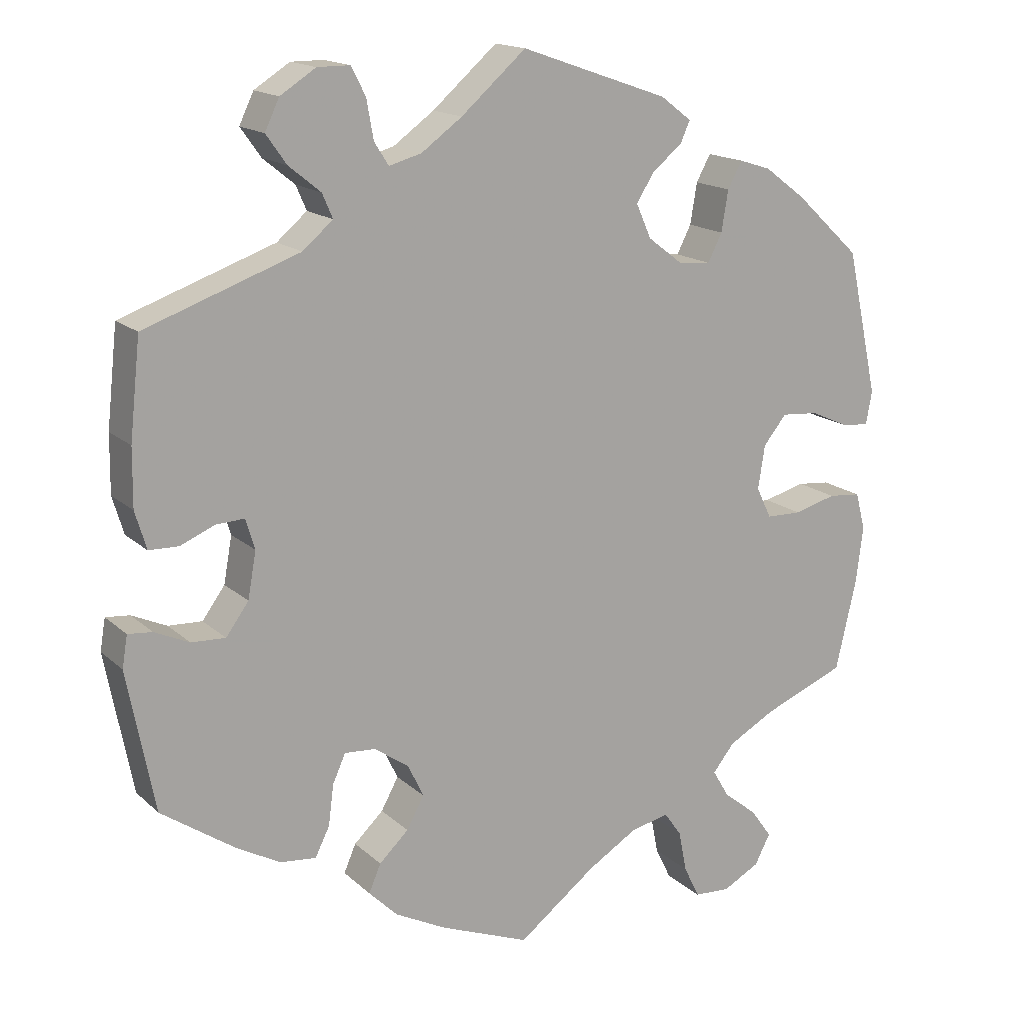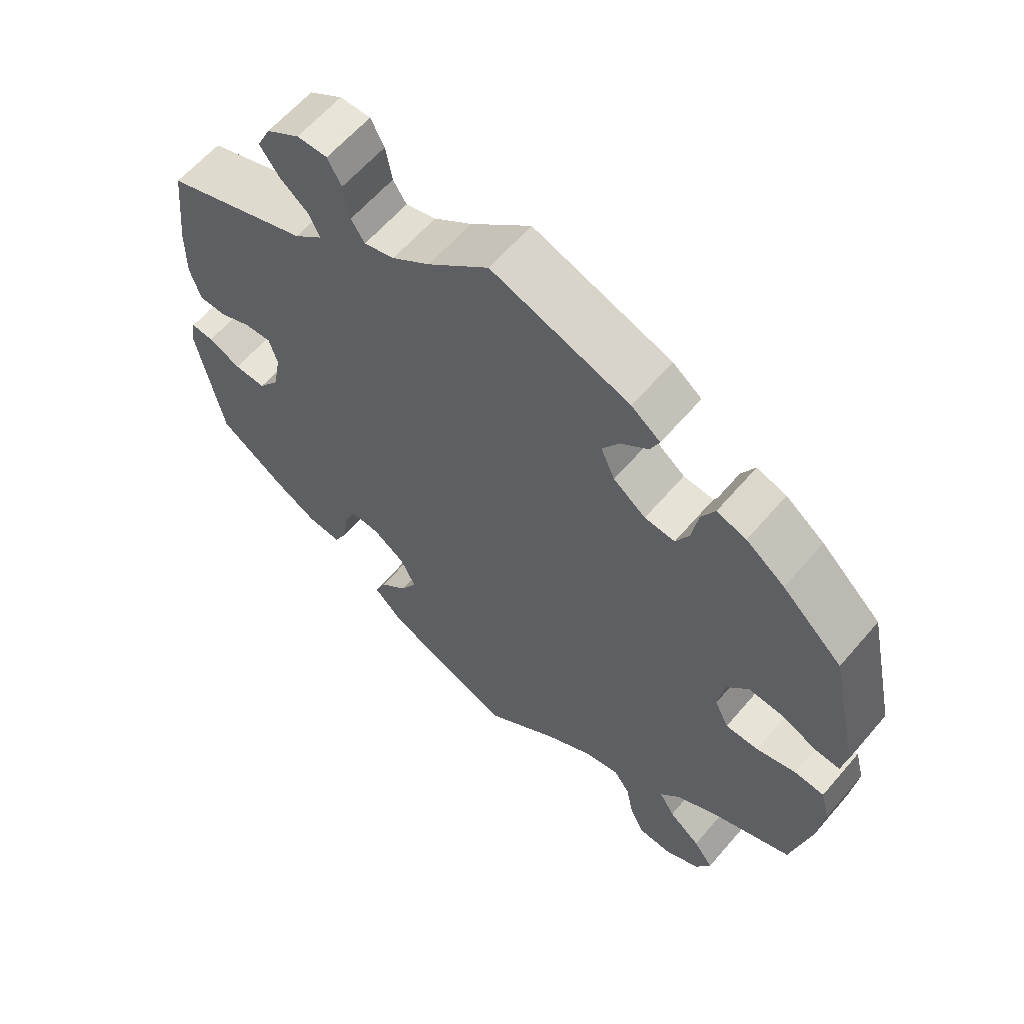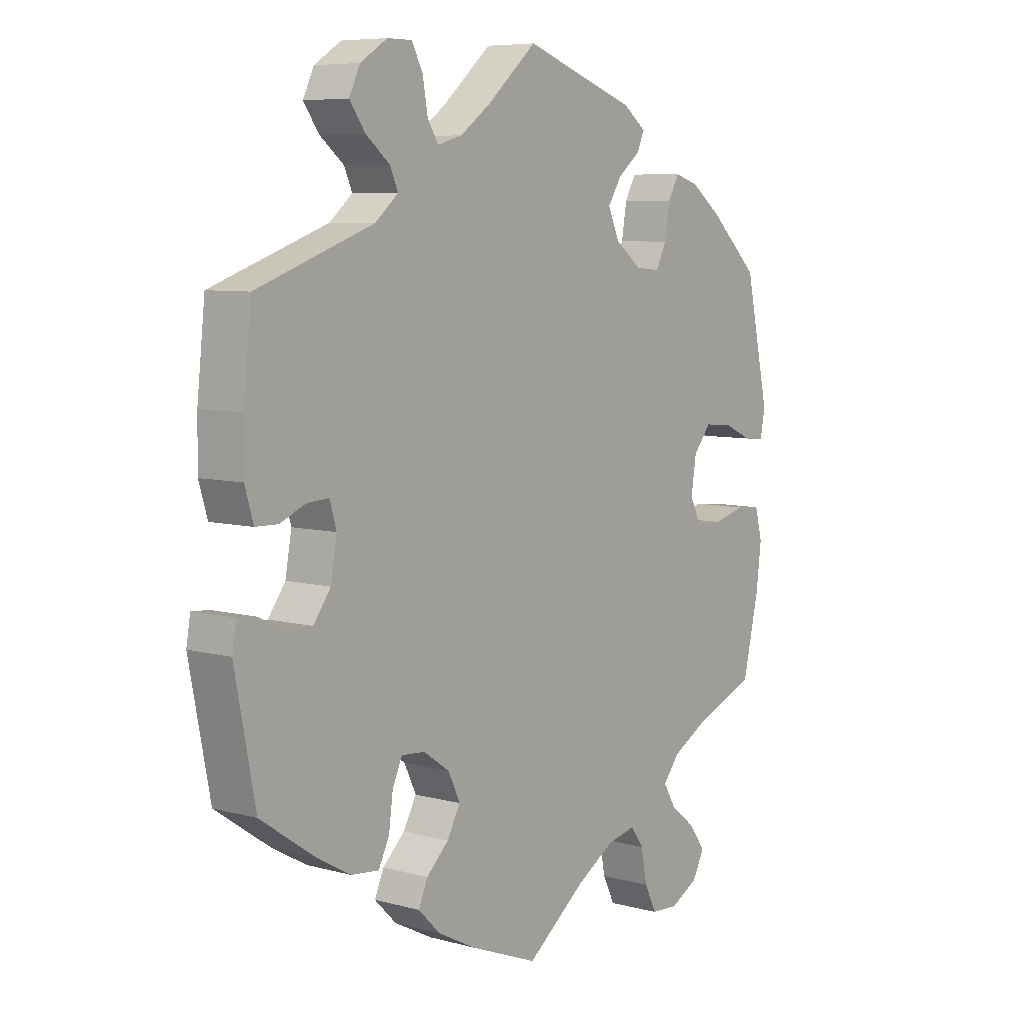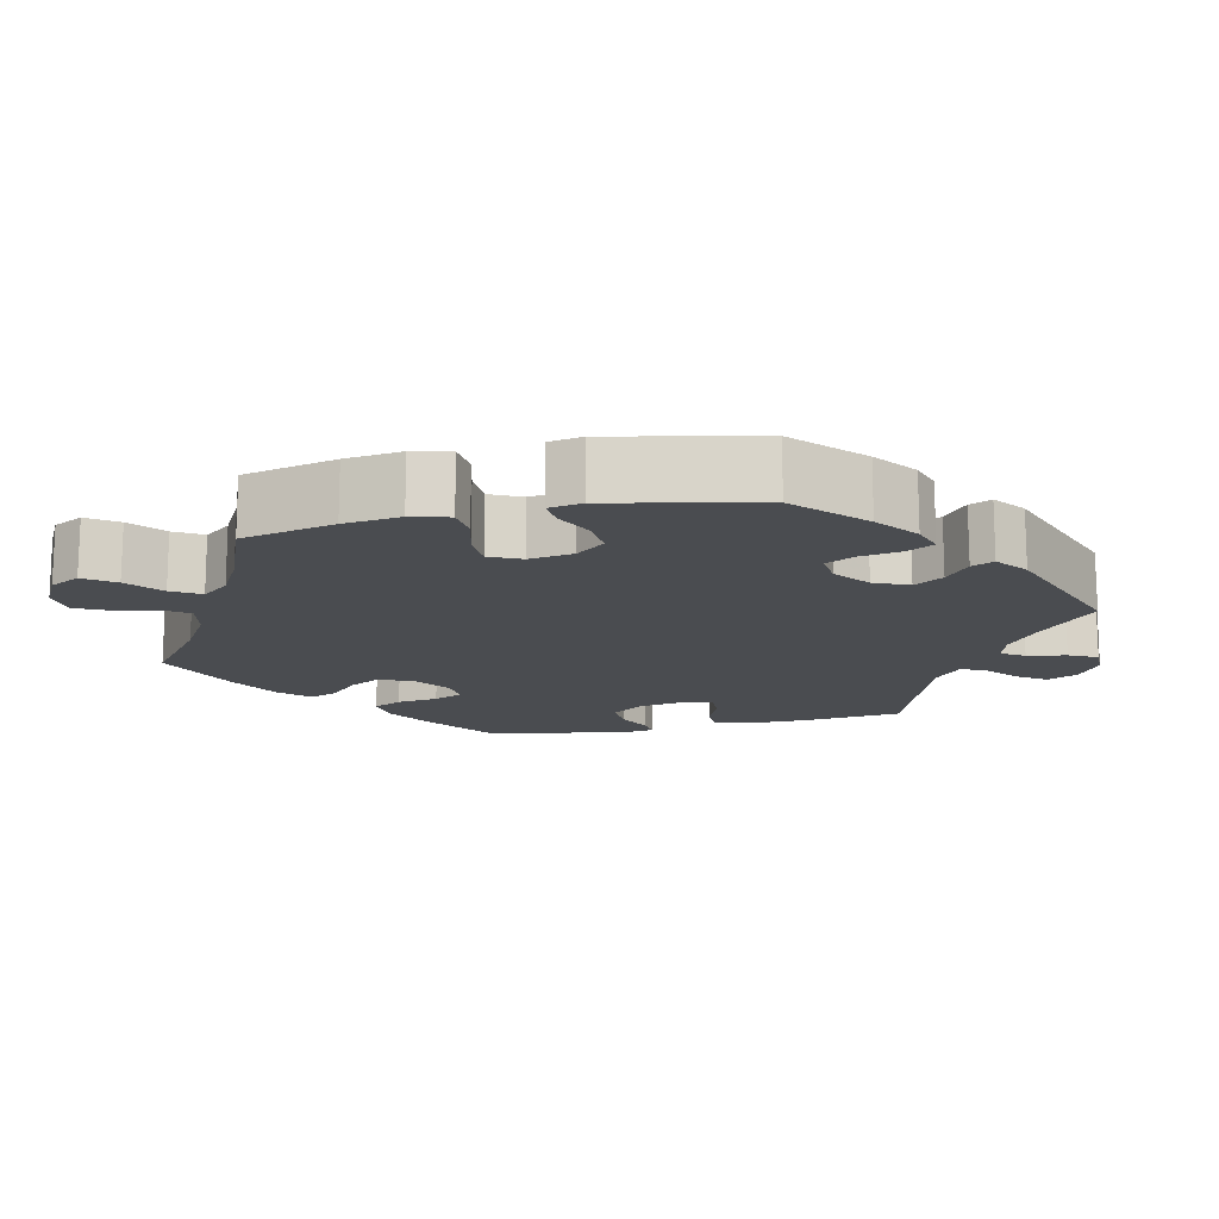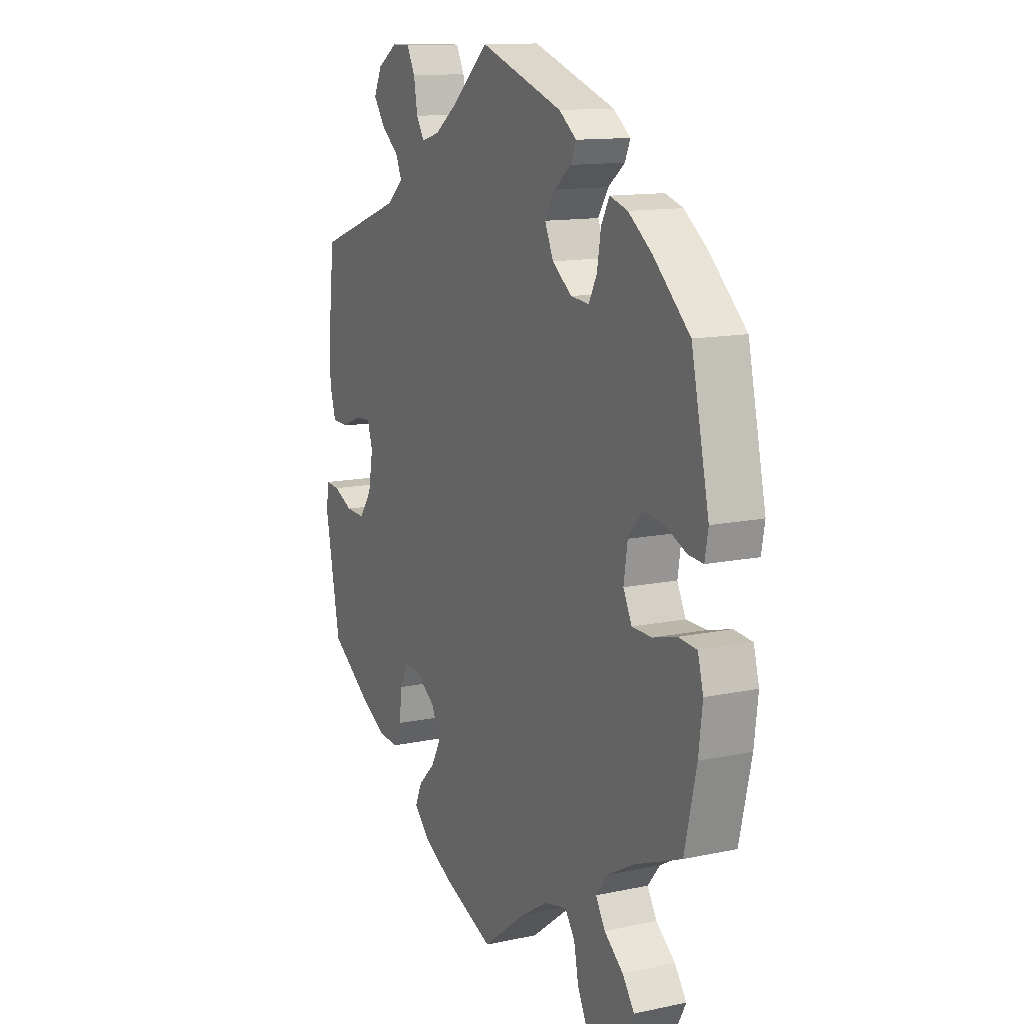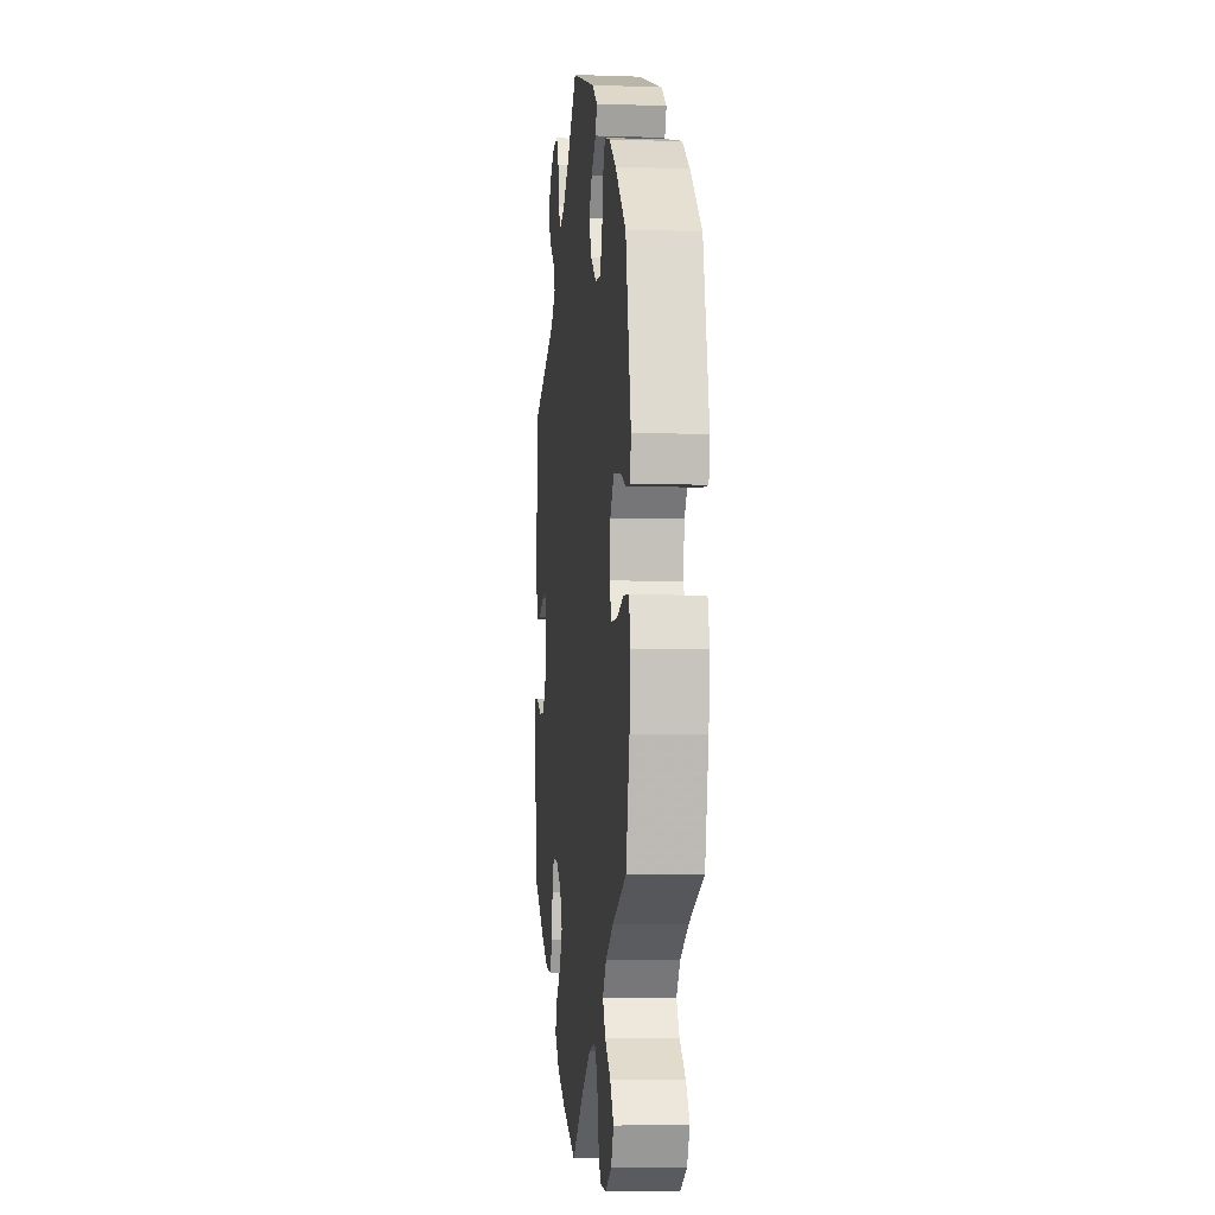
<metadata>
{"format":"obj","ext":"obj","renderer":"f3d","projection":"perspective","resolution":1024,"background":"white","views":[{"elev":16.2,"azim":149.8,"up":"+Z"},{"elev":61.4,"azim":-139.6,"up":"+Z"},{"elev":7.2,"azim":127.8,"up":"+Z"},{"elev":-14.8,"azim":-77.2,"up":"+Y"},{"elev":12.7,"azim":-116.2,"up":"+Z"},{"elev":-5.9,"azim":-95.9,"up":"+Z"}]}
</metadata>
<code>
v -0.104 0.07 -0.499
v -0.17 0.07 -0.459
v -0.221 0.07 -0.448
v -0.244 0.07 -0.48
v -0.255 0.07 -0.535
v -0.276 0.07 -0.578
v -0.324 0.07 -0.581
v -0.373 0.07 -0.555
v -0.394 0.07 -0.515
v -0.366 0.07 -0.476
v -0.321 0.07 -0.44
v -0.299 0.07 -0.403
v -0.328 0.07 -0.367
v -0.39 0.07 -0.333
v -0.5 0.07 -0.289
v -0.528 0.07 -0.167
v -0.537 0.07 -0.093
v -0.524 0.07 -0.044
v -0.481 0.07 -0.04
v -0.425 0.07 -0.055
v -0.378 0.07 -0.054
v -0.358 0.07 -0.013
v -0.367 0.07 0.045
v -0.398 0.07 0.083
v -0.447 0.07 0.079
v -0.498 0.07 0.056
v -0.534 0.07 0.053
v -0.542 0.07 0.097
v -0.5 0.07 0.289
v -0.414 0.07 0.369
v -0.359 0.07 0.41
v -0.317 0.07 0.423
v -0.298 0.07 0.388
v -0.289 0.07 0.334
v -0.27 0.07 0.297
v -0.227 0.07 0.301
v -0.181 0.07 0.336
v -0.161 0.07 0.381
v -0.185 0.07 0.419
v -0.224 0.07 0.45
v -0.237 0.07 0.479
v -0.196 0.07 0.51
v 0 0.07 0.578
v 0.086 0.07 0.503
v 0.14 0.07 0.464
v 0.183 0.07 0.452
v 0.202 0.07 0.482
v 0.211 0.07 0.533
v 0.23 0.07 0.57
v 0.273 0.07 0.57
v 0.32 0.07 0.54
v 0.339 0.07 0.5
v 0.312 0.07 0.462
v 0.27 0.07 0.428
v 0.256 0.07 0.396
v 0.296 0.07 0.362
v 0.5 0.07 0.29
v 0.514 0.07 0.161
v 0.515 0.07 0.085
v 0.5 0.07 0.035
v 0.461 0.07 0.034
v 0.416 0.07 0.053
v 0.378 0.07 0.055
v 0.366 0.07 0.015
v 0.377 0.07 -0.046
v 0.407 0.07 -0.087
v 0.452 0.07 -0.085
v 0.498 0.07 -0.064
v 0.53 0.07 -0.061
v 0.537 0.07 -0.103
v 0.501 0.07 -0.289
v 0.405 0.07 -0.355
v 0.346 0.07 -0.388
v 0.298 0.07 -0.393
v 0.279 0.07 -0.355
v 0.272 0.07 -0.301
v 0.255 0.07 -0.263
v 0.214 0.07 -0.266
v 0.168 0.07 -0.298
v 0.147 0.07 -0.342
v 0.17 0.07 -0.384
v 0.209 0.07 -0.421
v 0.225 0.07 -0.458
v 0.187 0.07 -0.496
v 0.119 0.07 -0.531
v 0 0.07 -0.578
v -0.104 0 -0.499
v -0.17 0 -0.459
v -0.221 0 -0.448
v -0.244 0 -0.48
v -0.255 0 -0.535
v -0.276 0 -0.578
v -0.324 0 -0.581
v -0.373 0 -0.555
v -0.394 0 -0.515
v -0.366 0 -0.476
v -0.321 0 -0.44
v -0.299 0 -0.403
v -0.328 0 -0.367
v -0.39 0 -0.333
v -0.5 0 -0.289
v -0.528 0 -0.167
v -0.537 0 -0.093
v -0.524 0 -0.044
v -0.481 0 -0.04
v -0.425 0 -0.055
v -0.378 0 -0.054
v -0.358 0 -0.013
v -0.367 0 0.045
v -0.398 0 0.083
v -0.447 0 0.079
v -0.498 0 0.056
v -0.534 0 0.053
v -0.542 0 0.097
v -0.5 0 0.289
v -0.414 0 0.369
v -0.359 0 0.41
v -0.317 0 0.423
v -0.298 0 0.388
v -0.289 0 0.334
v -0.27 0 0.297
v -0.227 0 0.301
v -0.181 0 0.336
v -0.161 0 0.381
v -0.185 0 0.419
v -0.224 0 0.45
v -0.237 0 0.479
v -0.196 0 0.51
v 0 0 0.578
v 0.086 0 0.503
v 0.14 0 0.464
v 0.183 0 0.452
v 0.202 0 0.482
v 0.211 0 0.533
v 0.23 0 0.57
v 0.273 0 0.57
v 0.32 0 0.54
v 0.339 0 0.5
v 0.312 0 0.462
v 0.27 0 0.428
v 0.256 0 0.396
v 0.296 0 0.362
v 0.5 0 0.29
v 0.514 0 0.161
v 0.515 0 0.085
v 0.5 0 0.035
v 0.461 0 0.034
v 0.416 0 0.053
v 0.378 0 0.055
v 0.366 0 0.015
v 0.377 0 -0.046
v 0.407 0 -0.087
v 0.452 0 -0.085
v 0.498 0 -0.064
v 0.53 0 -0.061
v 0.537 0 -0.103
v 0.501 0 -0.289
v 0.405 0 -0.355
v 0.346 0 -0.388
v 0.298 0 -0.393
v 0.279 0 -0.355
v 0.272 0 -0.301
v 0.255 0 -0.263
v 0.214 0 -0.266
v 0.168 0 -0.298
v 0.147 0 -0.342
v 0.17 0 -0.384
v 0.209 0 -0.421
v 0.225 0 -0.458
v 0.187 0 -0.496
v 0.119 0 -0.531
v 0 0 -0.578
f 85 86 1
f 84 85 1 2
f 81 82 83 84
f 80 81 84 2
f 79 80 2 3
f 78 79 3
f 73 74 75 76
f 73 76 77
f 72 73 77
f 71 72 77
f 70 71 77
f 67 68 69 70
f 66 67 70 77
f 65 66 77 78
f 59 60 61 62
f 59 62 63
f 56 57 58 59
f 55 56 59 63
f 51 52 53 54
f 49 50 51 54
f 47 48 49 54
f 46 47 54 55
f 45 46 55 63
f 41 42 43 44
f 39 40 41 44
f 38 39 44 45
f 37 38 45 63
f 31 32 33 34
f 31 34 35
f 30 31 35
f 29 30 35
f 28 29 35
f 25 26 27 28
f 24 25 28 35
f 23 24 35 36
f 17 18 19 20
f 17 20 21
f 14 15 16 17
f 13 14 17 21
f 12 13 21 22
f 8 9 10 11
f 8 11 12
f 7 8 12
f 4 5 6 7
f 3 4 7 12
f 64 65 78 3
f 22 23 36 37
f 22 37 63 64
f 3 12 22 64
f 87 172 171
f 88 87 171 170
f 170 169 168 167
f 88 170 167 166
f 89 88 166 165
f 89 165 164
f 162 161 160 159
f 163 162 159
f 163 159 158
f 163 158 157
f 163 157 156
f 156 155 154 153
f 163 156 153 152
f 164 163 152 151
f 148 147 146 145
f 149 148 145
f 145 144 143 142
f 149 145 142 141
f 140 139 138 137
f 140 137 136 135
f 140 135 134 133
f 141 140 133 132
f 149 141 132 131
f 130 129 128 127
f 130 127 126 125
f 131 130 125 124
f 149 131 124 123
f 120 119 118 117
f 121 120 117
f 121 117 116
f 121 116 115
f 121 115 114
f 114 113 112 111
f 121 114 111 110
f 122 121 110 109
f 106 105 104 103
f 107 106 103
f 103 102 101 100
f 107 103 100 99
f 108 107 99 98
f 97 96 95 94
f 98 97 94
f 98 94 93
f 93 92 91 90
f 98 93 90 89
f 89 164 151 150
f 123 122 109 108
f 150 149 123 108
f 150 108 98 89
f 1 87 88 2
f 2 88 89 3
f 3 89 90 4
f 4 90 91 5
f 5 91 92 6
f 6 92 93 7
f 7 93 94 8
f 8 94 95 9
f 9 95 96 10
f 10 96 97 11
f 11 97 98 12
f 12 98 99 13
f 13 99 100 14
f 14 100 101 15
f 15 101 102 16
f 16 102 103 17
f 17 103 104 18
f 18 104 105 19
f 19 105 106 20
f 20 106 107 21
f 21 107 108 22
f 22 108 109 23
f 23 109 110 24
f 24 110 111 25
f 25 111 112 26
f 26 112 113 27
f 27 113 114 28
f 28 114 115 29
f 29 115 116 30
f 30 116 117 31
f 31 117 118 32
f 32 118 119 33
f 33 119 120 34
f 34 120 121 35
f 35 121 122 36
f 36 122 123 37
f 37 123 124 38
f 38 124 125 39
f 39 125 126 40
f 40 126 127 41
f 41 127 128 42
f 42 128 129 43
f 43 129 130 44
f 44 130 131 45
f 45 131 132 46
f 46 132 133 47
f 47 133 134 48
f 48 134 135 49
f 49 135 136 50
f 50 136 137 51
f 51 137 138 52
f 52 138 139 53
f 53 139 140 54
f 54 140 141 55
f 55 141 142 56
f 56 142 143 57
f 57 143 144 58
f 58 144 145 59
f 59 145 146 60
f 60 146 147 61
f 61 147 148 62
f 62 148 149 63
f 63 149 150 64
f 64 150 151 65
f 65 151 152 66
f 66 152 153 67
f 67 153 154 68
f 68 154 155 69
f 69 155 156 70
f 70 156 157 71
f 71 157 158 72
f 72 158 159 73
f 73 159 160 74
f 74 160 161 75
f 75 161 162 76
f 76 162 163 77
f 77 163 164 78
f 78 164 165 79
f 79 165 166 80
f 80 166 167 81
f 81 167 168 82
f 82 168 169 83
f 83 169 170 84
f 84 170 171 85
f 85 171 172 86
f 86 172 87 1

</code>
